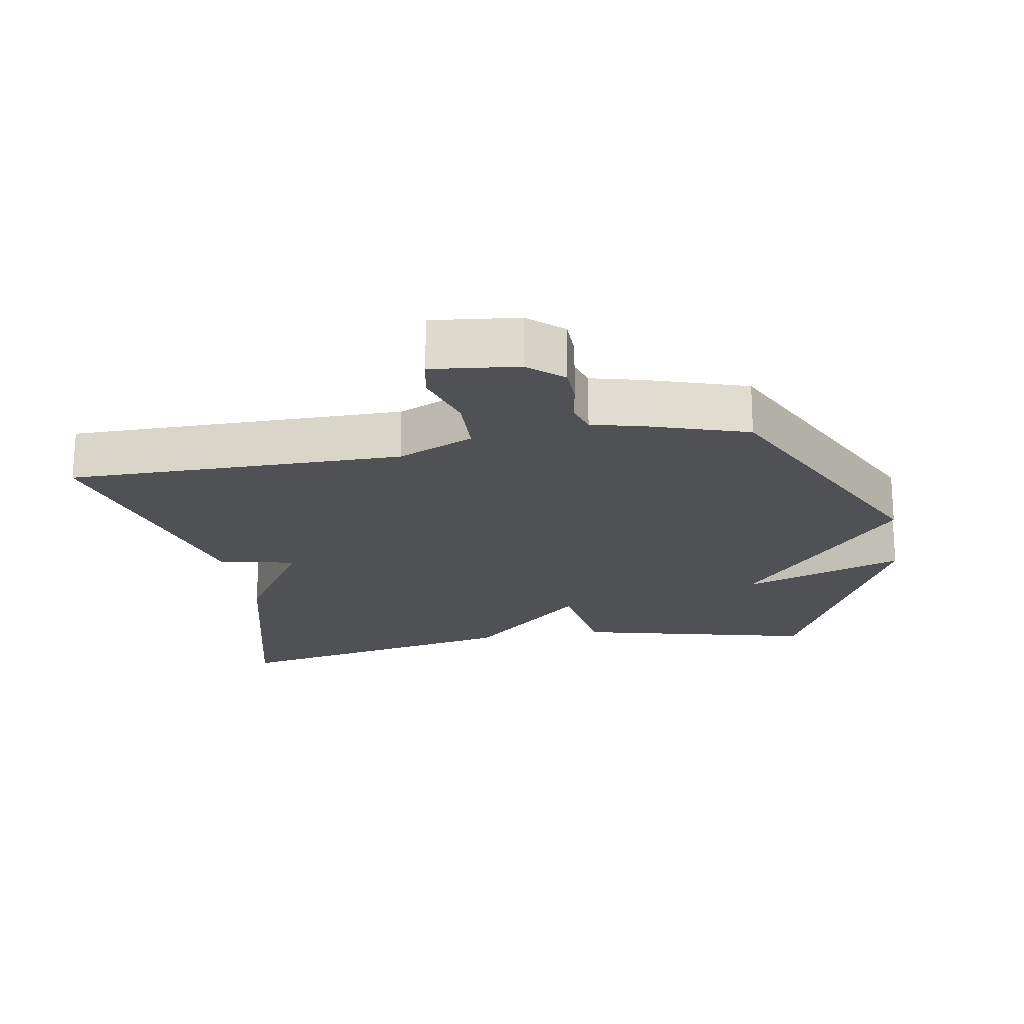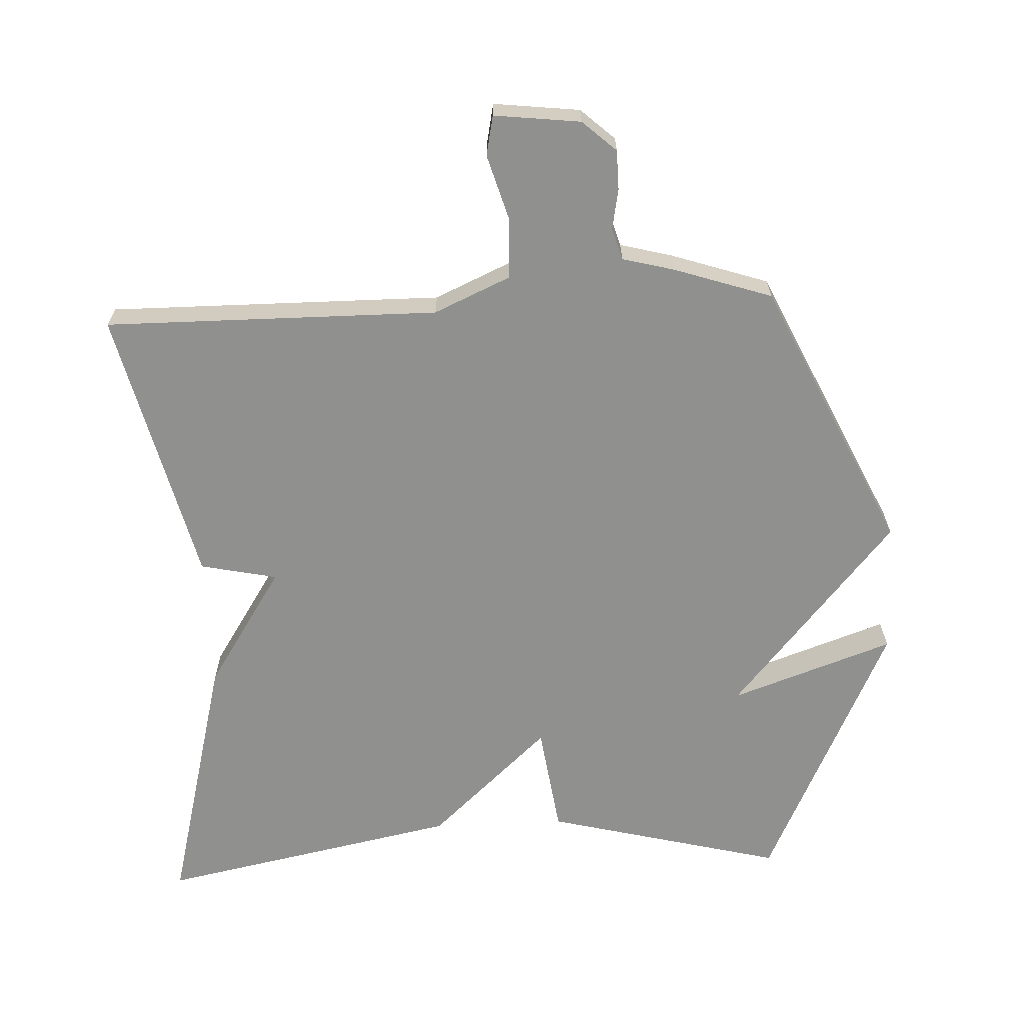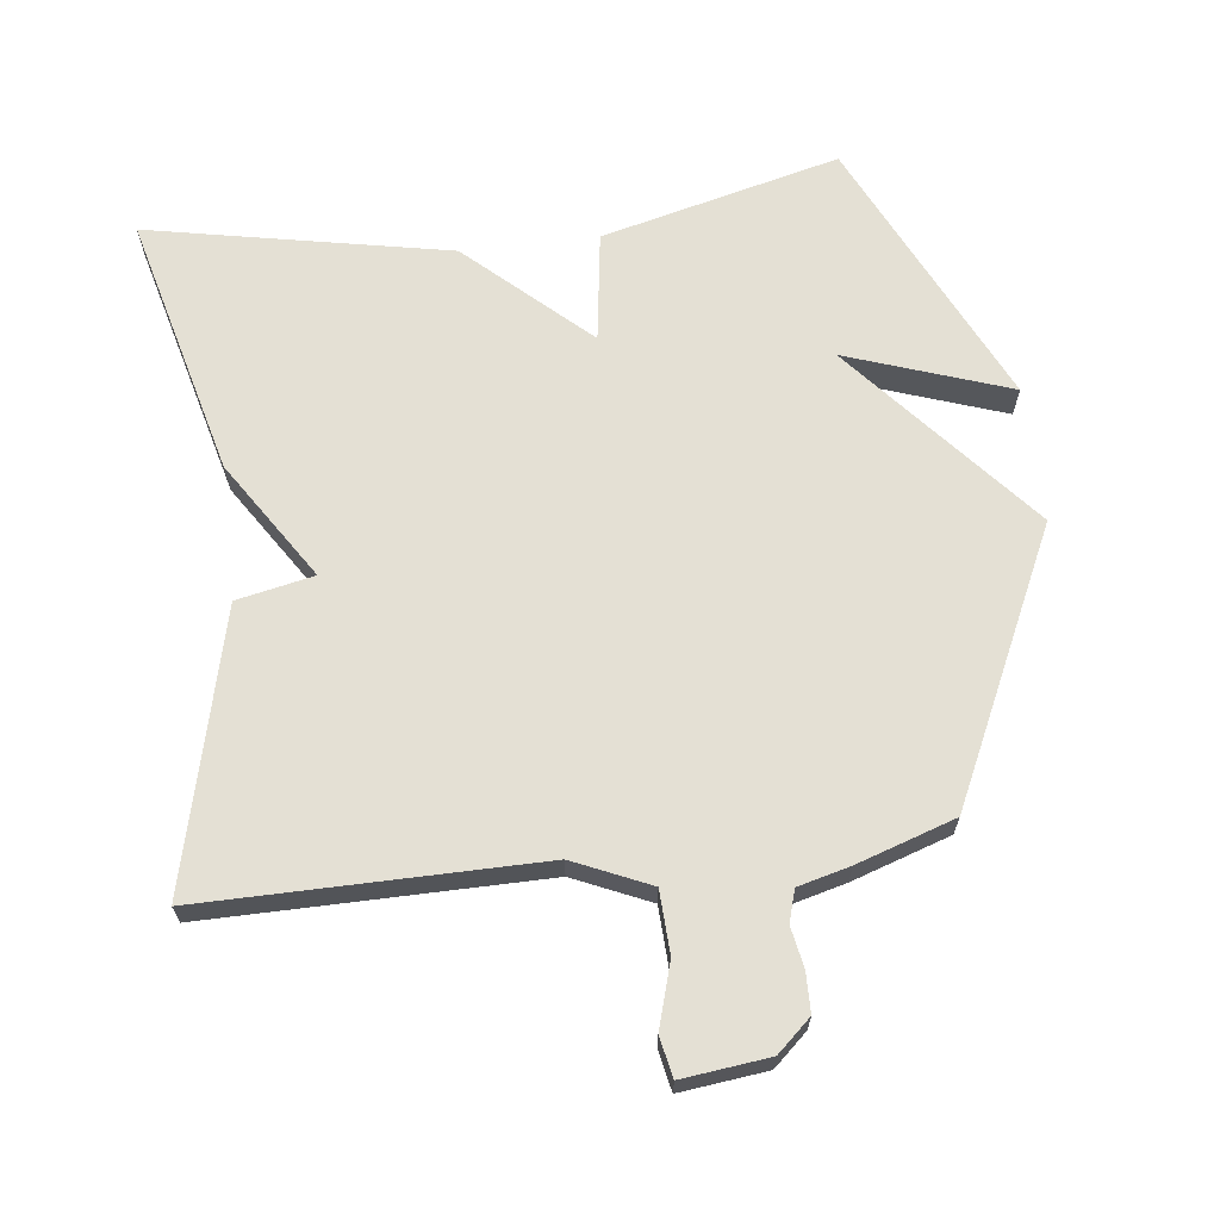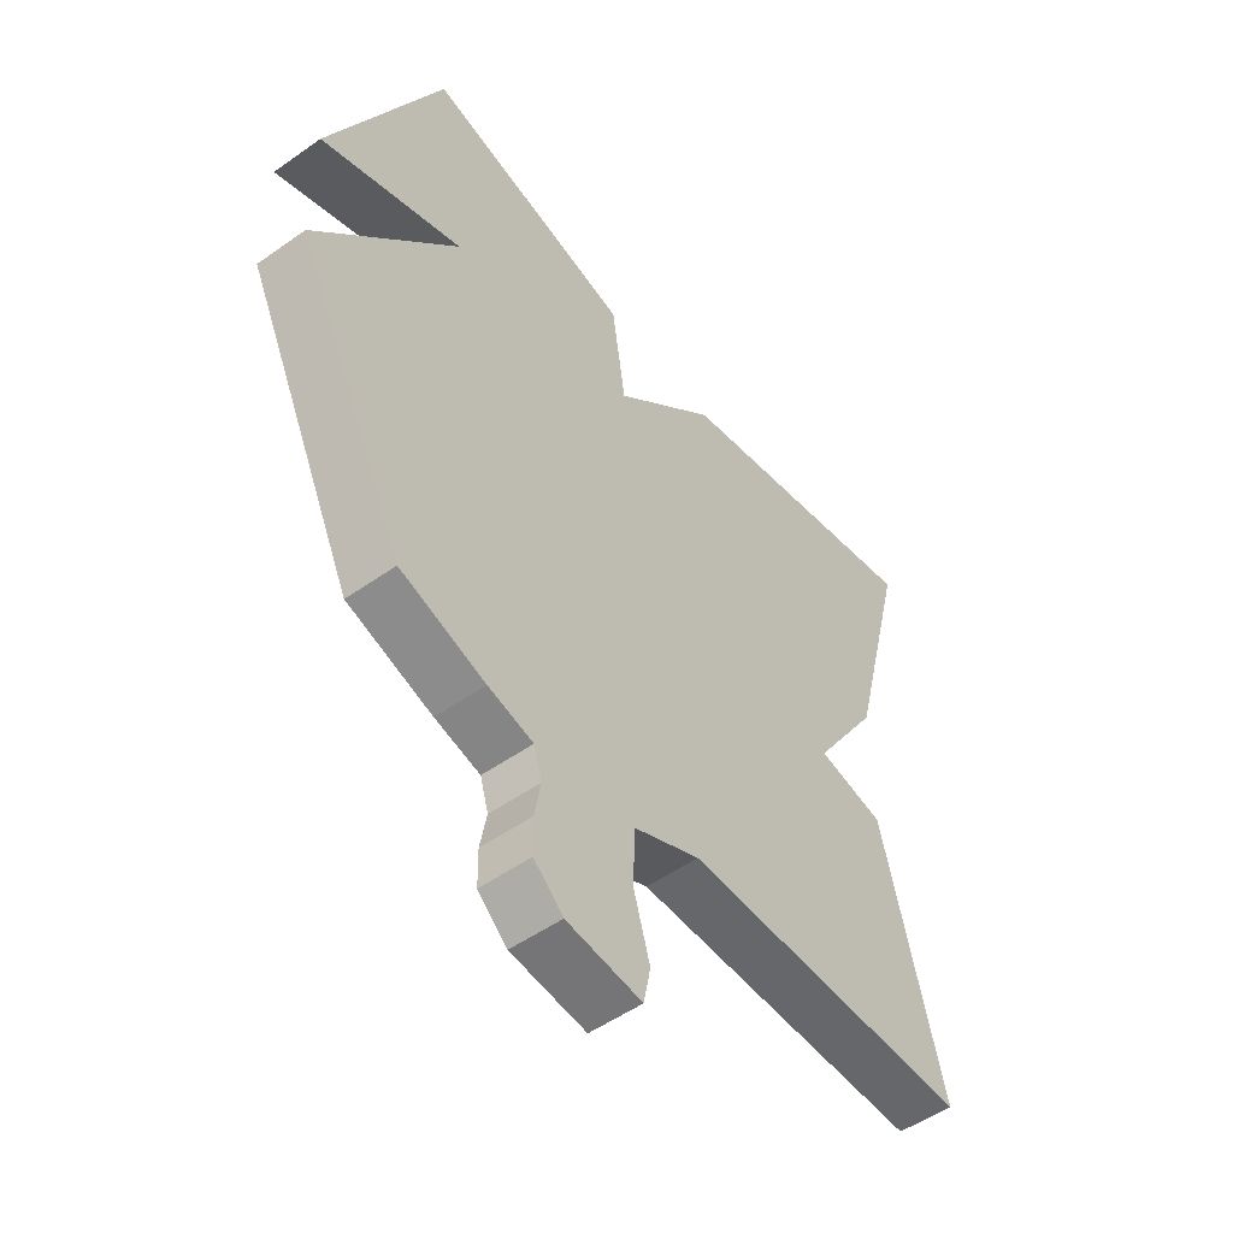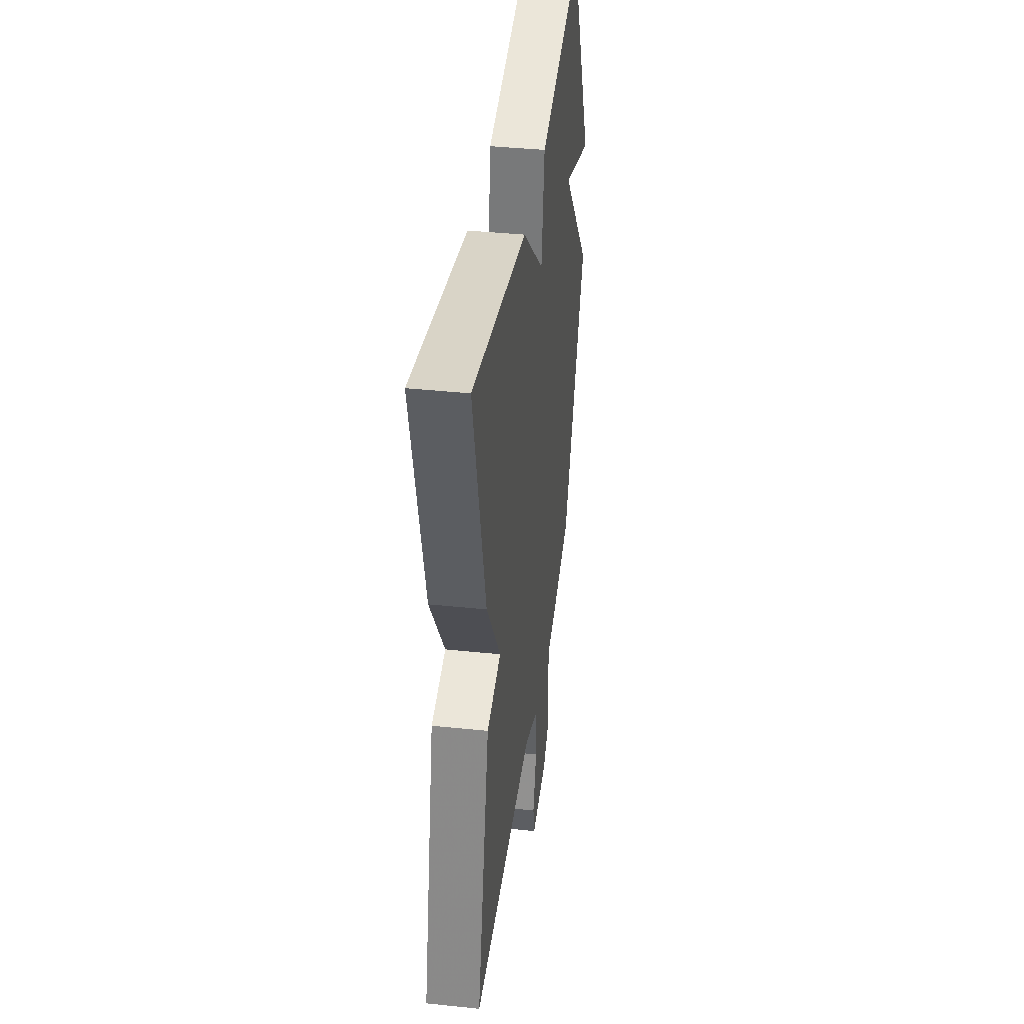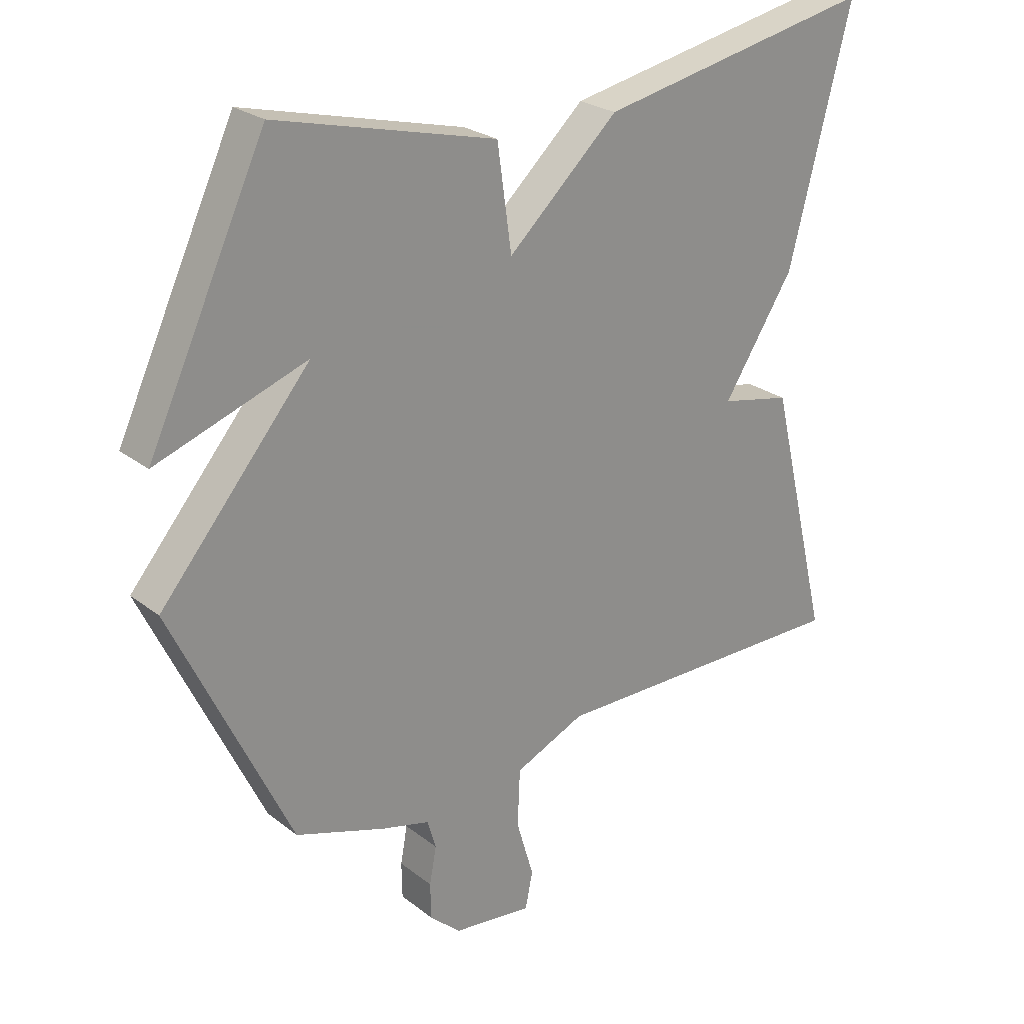
<metadata>
{"format":"obj","ext":"obj","renderer":"f3d","projection":"perspective","resolution":1024,"background":"white","views":[{"elev":-20.1,"azim":-169.8,"up":"+Y"},{"elev":-65.5,"azim":-177.4,"up":"+Y"},{"elev":66.0,"azim":173.2,"up":"+Y"},{"elev":-51.8,"azim":-52.5,"up":"+Z"},{"elev":39.3,"azim":97.5,"up":"+Z"},{"elev":25.1,"azim":-39.0,"up":"+Z"}]}
</metadata>
<code>
v 0.5 0.07 -0.5
v 0.005 0.07 -0.497
v -0.108 0.07 -0.547
v -0.112 0.07 -0.639
v -0.084 0.07 -0.734
v -0.096 0.07 -0.793
v -0.224 0.07 -0.778
v -0.274 0.07 -0.733
v -0.275 0.07 -0.675
v -0.264 0.07 -0.615
v -0.278 0.07 -0.568
v -0.355 0.07 -0.548
v -0.5 0.07 -0.5
v -0.689 0.07 -0.101
v -0.448 0.07 0.183
v -0.689 0.07 0.099
v -0.5 0.07 0.5
v -0.147 0.07 0.411
v -0.124 0.07 0.248
v 0.053 0.07 0.411
v 0.5 0.07 0.5
v 0.4 0.07 0.11
v 0.286 0.07 -0.066
v 0.4 0.07 -0.09
v 0.5 0 -0.5
v 0.005 0 -0.497
v -0.108 0 -0.547
v -0.112 0 -0.639
v -0.084 0 -0.734
v -0.096 0 -0.793
v -0.224 0 -0.778
v -0.274 0 -0.733
v -0.275 0 -0.675
v -0.264 0 -0.615
v -0.278 0 -0.568
v -0.355 0 -0.548
v -0.5 0 -0.5
v -0.689 0 -0.101
v -0.448 0 0.183
v -0.689 0 0.099
v -0.5 0 0.5
v -0.147 0 0.411
v -0.124 0 0.248
v 0.053 0 0.411
v 0.5 0 0.5
v 0.4 0 0.11
v 0.286 0 -0.066
v 0.4 0 -0.09
f 23 24 1 2
f 23 2 3
f 22 23 3
f 21 22 3
f 20 21 3
f 19 20 3
f 18 19 3 4
f 15 16 17 18
f 14 15 18
f 13 14 18
f 12 13 18
f 11 12 18
f 10 11 18 4
f 8 9 10
f 7 8 10
f 6 7 10
f 5 6 10
f 4 5 10
f 26 25 48 47
f 27 26 47
f 27 47 46
f 27 46 45
f 27 45 44
f 27 44 43
f 28 27 43 42
f 42 41 40 39
f 42 39 38
f 42 38 37
f 42 37 36
f 42 36 35
f 28 42 35 34
f 34 33 32
f 34 32 31
f 34 31 30
f 34 30 29
f 34 29 28
f 1 25 26 2
f 2 26 27 3
f 3 27 28 4
f 4 28 29 5
f 5 29 30 6
f 6 30 31 7
f 7 31 32 8
f 8 32 33 9
f 9 33 34 10
f 10 34 35 11
f 11 35 36 12
f 12 36 37 13
f 13 37 38 14
f 14 38 39 15
f 15 39 40 16
f 16 40 41 17
f 17 41 42 18
f 18 42 43 19
f 19 43 44 20
f 20 44 45 21
f 21 45 46 22
f 22 46 47 23
f 23 47 48 24
f 24 48 25 1

</code>
